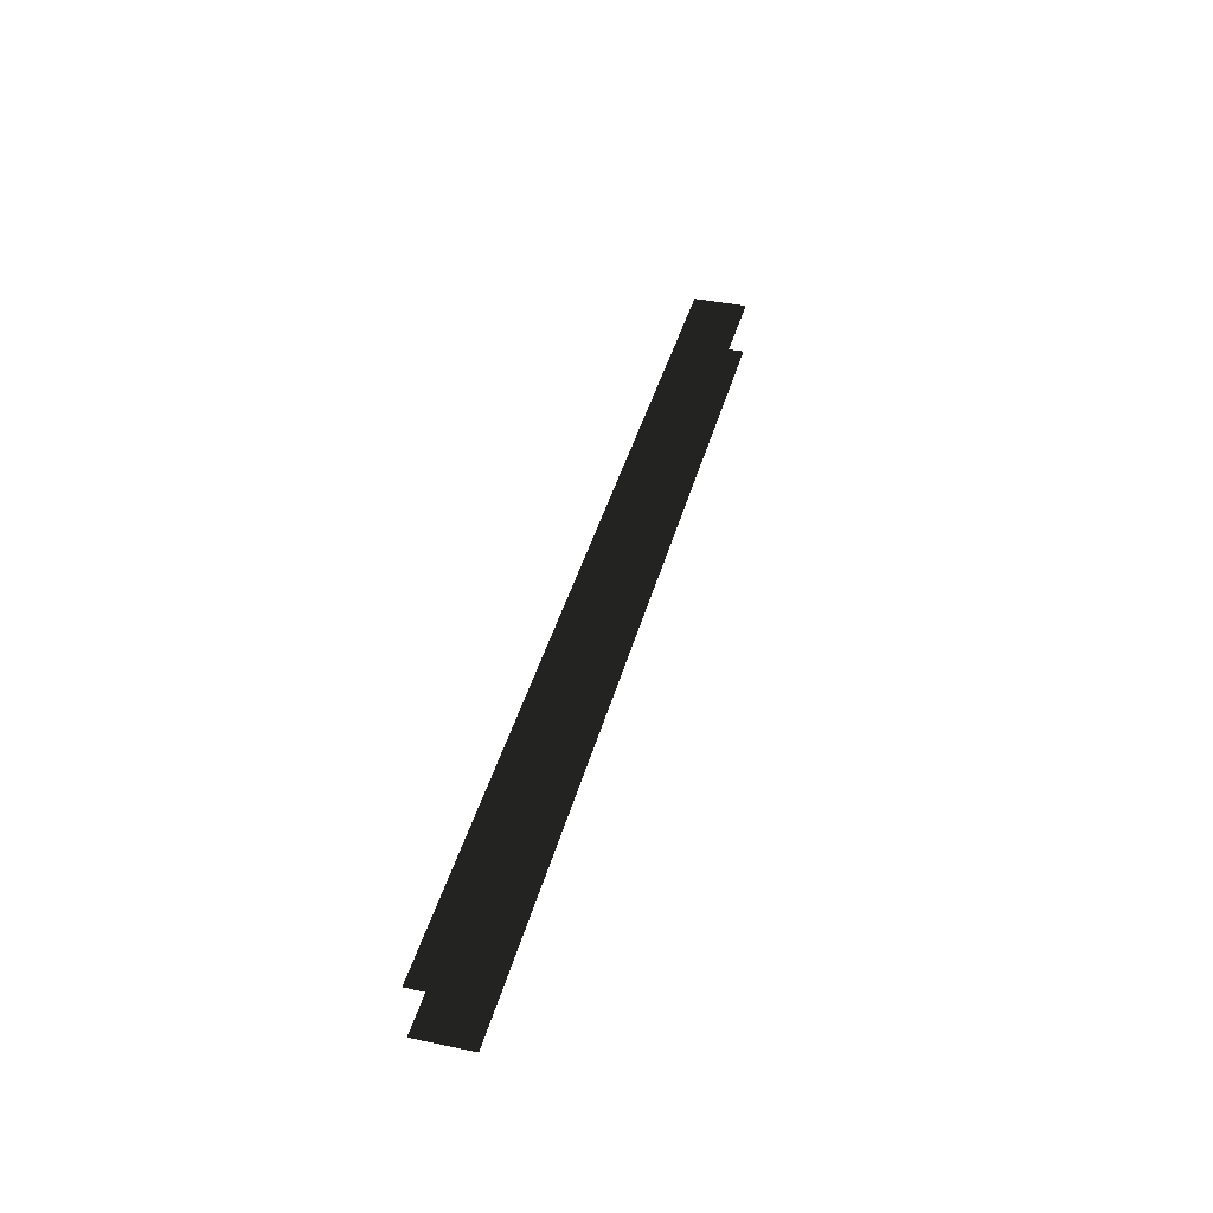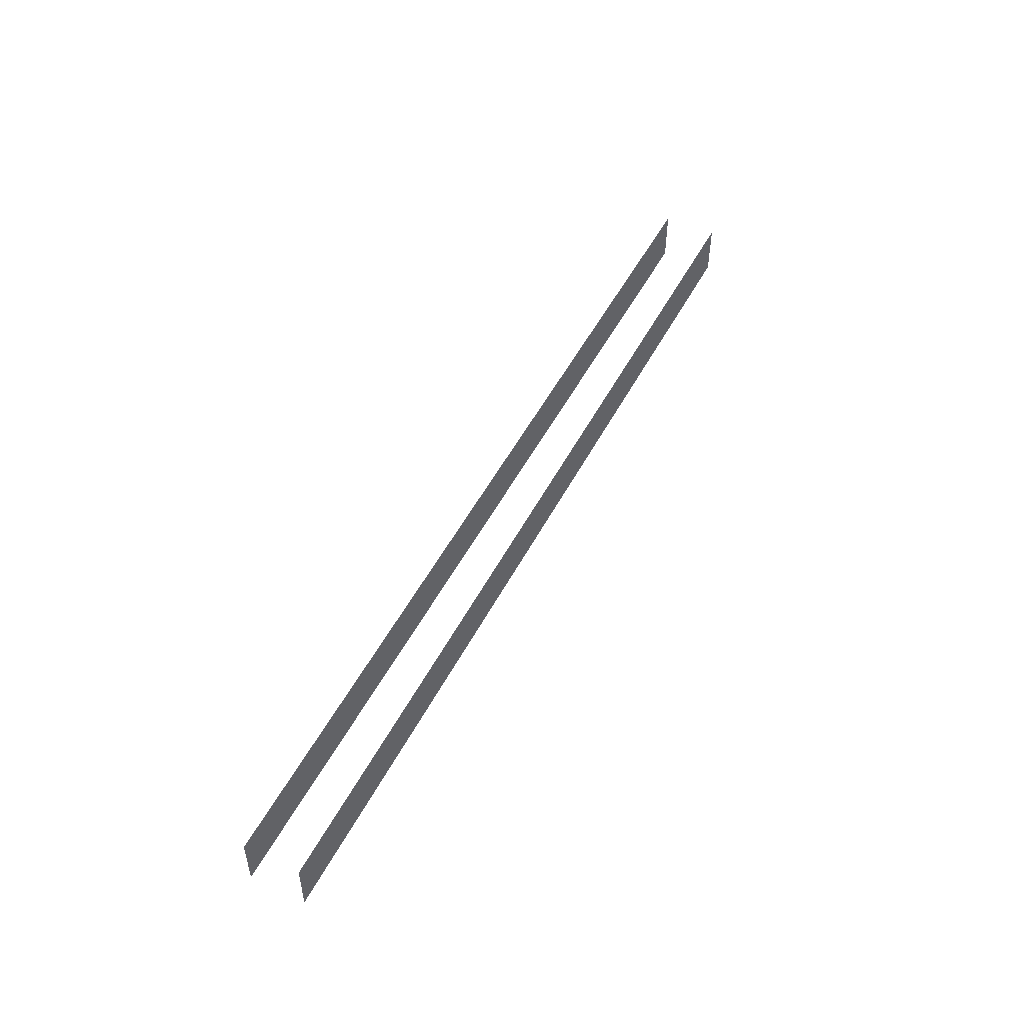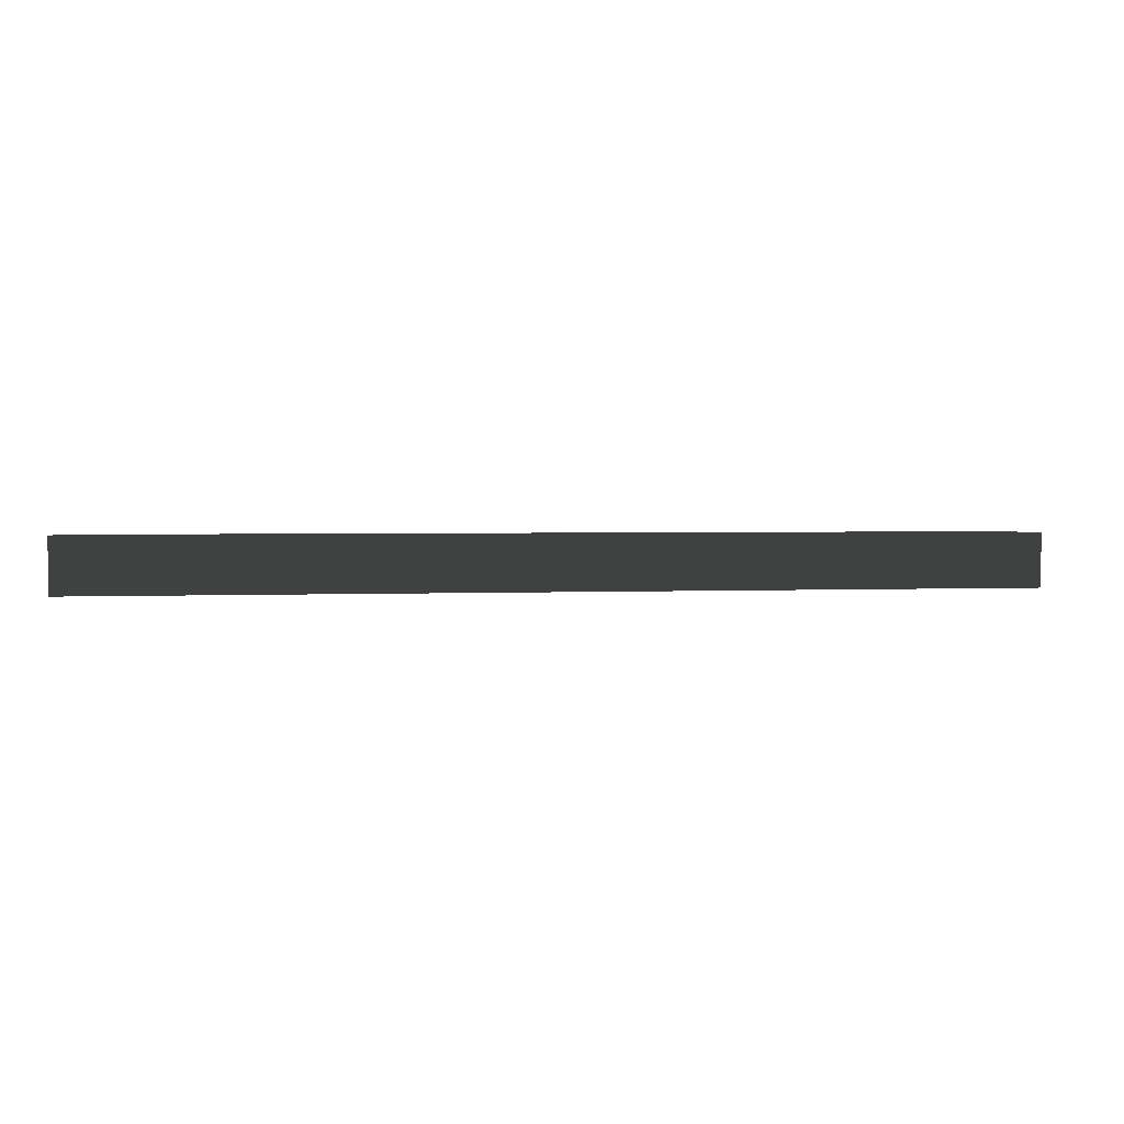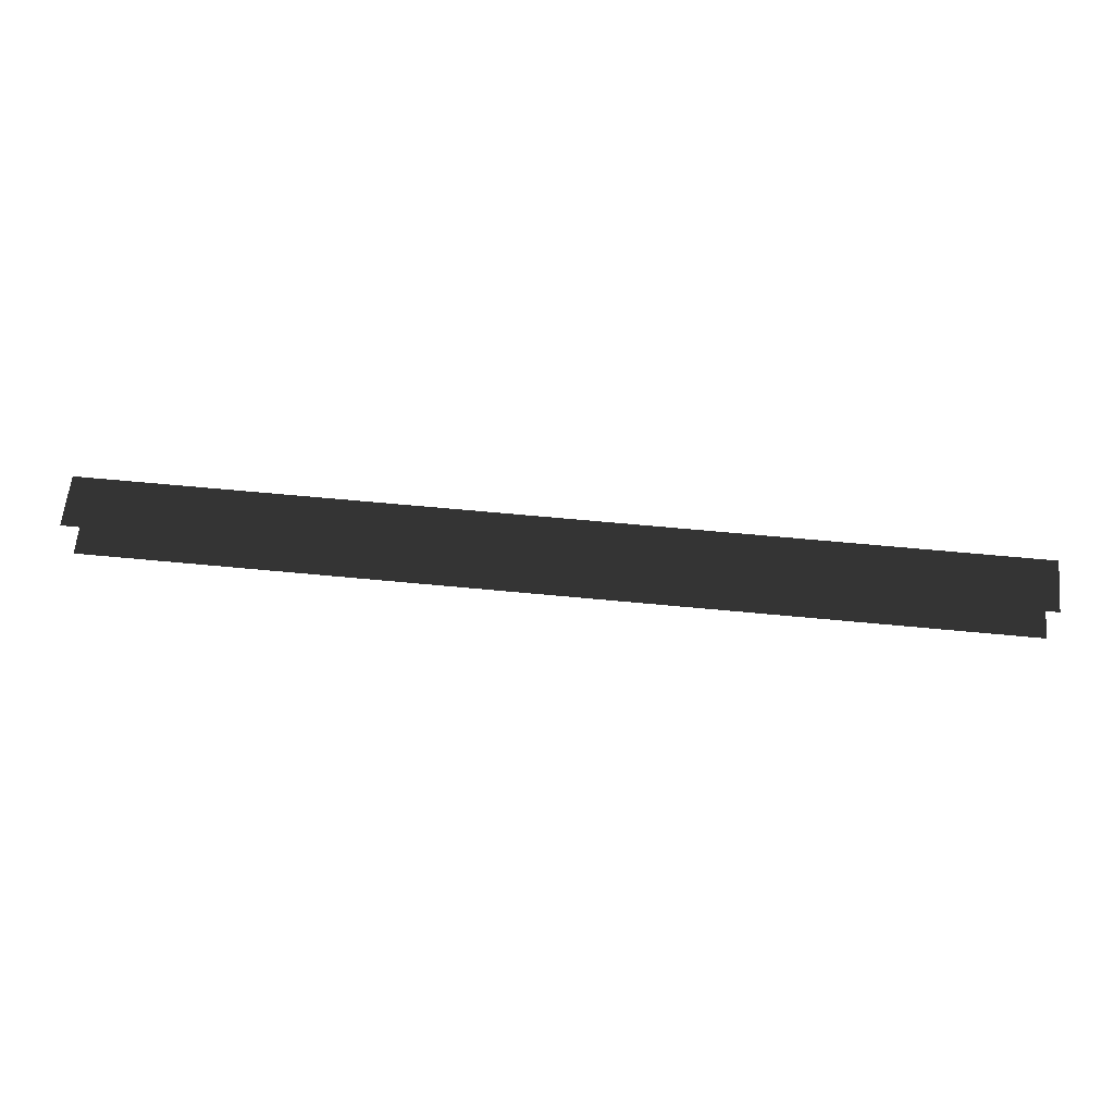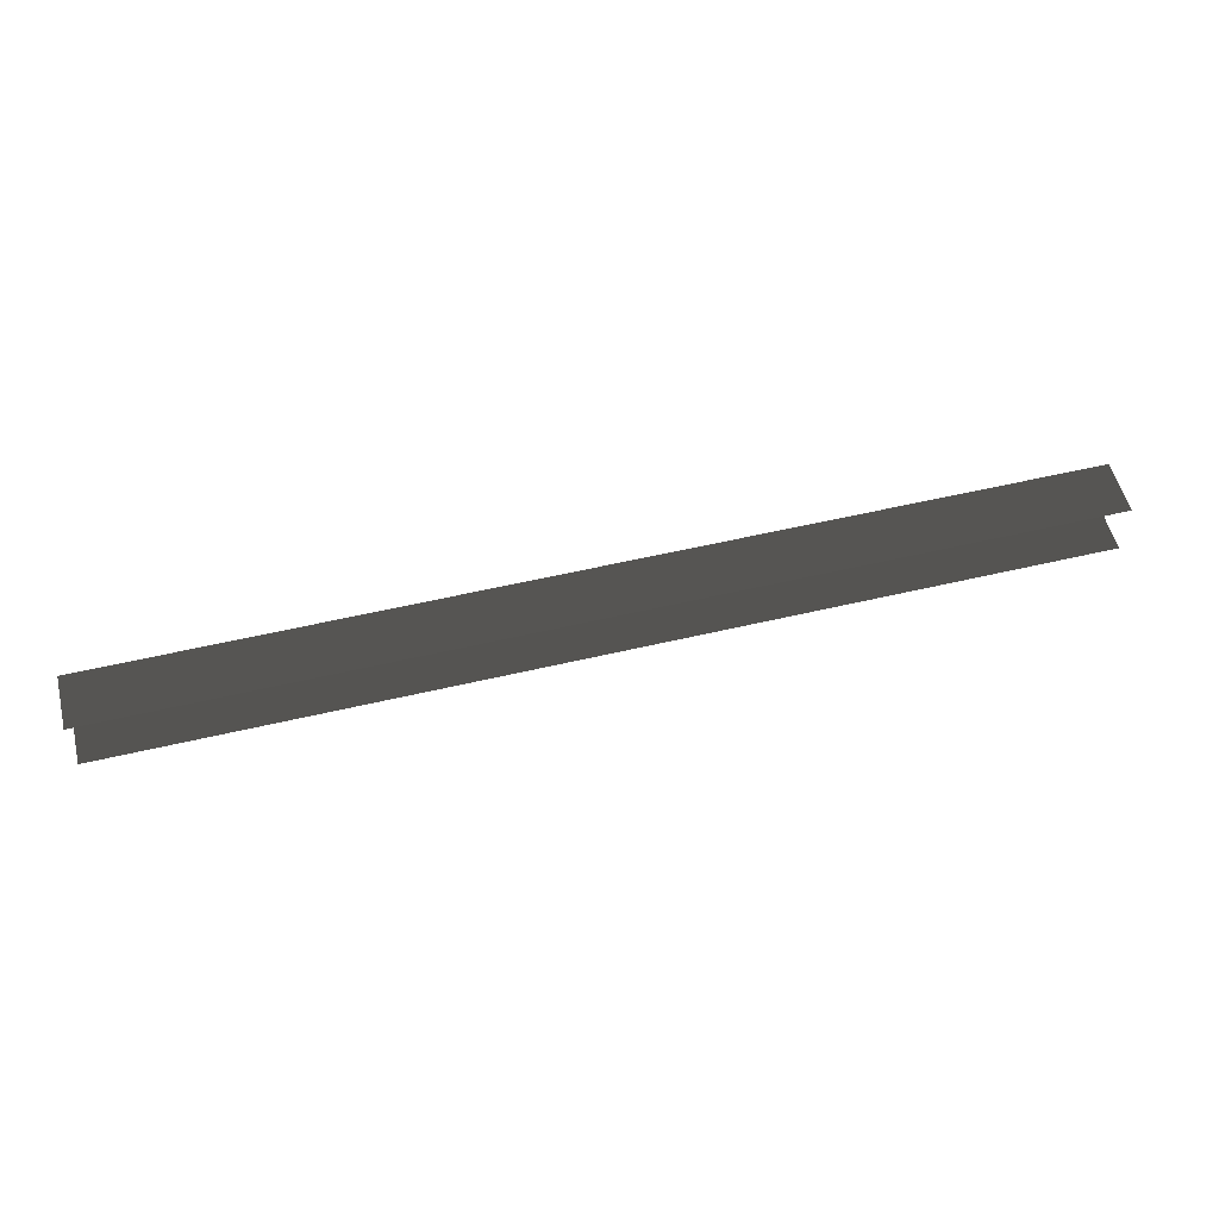
<metadata>
{"format":"obj","ext":"obj","renderer":"f3d","projection":"perspective","resolution":1024,"background":"white","views":[{"elev":40.2,"azim":-75.5,"up":"+Y"},{"elev":49.9,"azim":116.6,"up":"+Z"},{"elev":2.0,"azim":-10.1,"up":"+Z"},{"elev":62.0,"azim":-174.4,"up":"+Y"},{"elev":55.2,"azim":-14.0,"up":"+Y"}]}
</metadata>
<code>
v -1.072 -0.5786 0.5596
v 1.091 -0.5786 0.5596
v 1.091 -0.5786 -0.5596
v -1.072 -0.5786 -0.5596
v 7.579 -0.5786 0.5596
v 9.703 -0.5786 0.5596
v 9.703 -0.5786 -0.5596
v 7.579 -0.5786 -0.5596
v 5.416 -0.5786 0.5596
v 7.579 -0.5786 0.5596
v 7.579 -0.5786 -0.5596
v 5.416 -0.5786 -0.5596
v 3.253 -0.5786 0.5596
v 5.416 -0.5786 0.5596
v 5.416 -0.5786 -0.5596
v 3.253 -0.5786 -0.5596
v 1.091 -0.5786 0.5596
v 3.253 -0.5786 0.5596
v 3.253 -0.5786 -0.5596
v 1.091 -0.5786 -0.5596
v -9.703 -0.5786 -0.5596
v -9.703 -0.5786 0.5596
v -7.541 -0.5786 -0.5596
v -7.541 -0.5786 0.5596
v -7.541 -0.5786 -0.5596
v -7.541 -0.5786 0.5596
v -5.378 -0.5786 -0.5596
v -5.378 -0.5786 0.5596
v -5.378 -0.5786 -0.5596
v -5.378 -0.5786 0.5596
v -3.215 -0.5786 -0.5596
v -3.215 -0.5786 0.5596
v -3.215 -0.5786 -0.5596
v -3.215 -0.5786 0.5596
v -1.072 -0.5786 -0.5596
v -1.072 -0.5786 0.5596
v -1.072 0.5786 0.5596
v 1.091 0.5786 -0.5596
v 1.091 0.5786 0.5596
v -1.072 0.5786 -0.5596
v 7.579 0.5786 0.5596
v 9.703 0.5786 -0.5596
v 9.703 0.5786 0.5596
v 7.579 0.5786 -0.5596
v 5.416 0.5786 0.5596
v 7.579 0.5786 -0.5596
v 7.579 0.5786 0.5596
v 5.416 0.5786 -0.5596
v 3.253 0.5786 0.5596
v 5.416 0.5786 -0.5596
v 5.416 0.5786 0.5596
v 3.253 0.5786 -0.5596
v 1.091 0.5786 0.5596
v 3.253 0.5786 -0.5596
v 3.253 0.5786 0.5596
v 1.091 0.5786 -0.5596
v -9.703 0.5786 0.5596
v -7.541 0.5786 -0.5596
v -7.541 0.5786 0.5596
v -9.703 0.5786 -0.5596
v -7.541 0.5786 0.5596
v -5.378 0.5786 -0.5596
v -5.378 0.5786 0.5596
v -7.541 0.5786 -0.5596
v -5.378 0.5786 0.5596
v -3.215 0.5786 -0.5596
v -3.215 0.5786 0.5596
v -5.378 0.5786 -0.5596
v -3.215 0.5786 0.5596
v -1.072 0.5786 -0.5596
v -1.072 0.5786 0.5596
v -3.215 0.5786 -0.5596
g Blocks_(22)_1822_60
f 1 3 2
f 3 1 4
f 5 7 6
f 7 5 8
f 9 11 10
f 11 9 12
f 13 15 14
f 15 13 16
f 17 19 18
f 19 17 20
f 21 23 22
f 24 22 23
f 25 27 26
f 28 26 27
f 29 31 30
f 32 30 31
f 33 35 34
f 36 34 35
f 37 39 38
f 37 38 40
f 41 43 42
f 41 42 44
f 45 47 46
f 45 46 48
f 49 51 50
f 49 50 52
f 53 55 54
f 53 54 56
f 57 59 58
f 57 58 60
f 61 63 62
f 61 62 64
f 65 67 66
f 65 66 68
f 69 71 70
f 69 70 72

</code>
